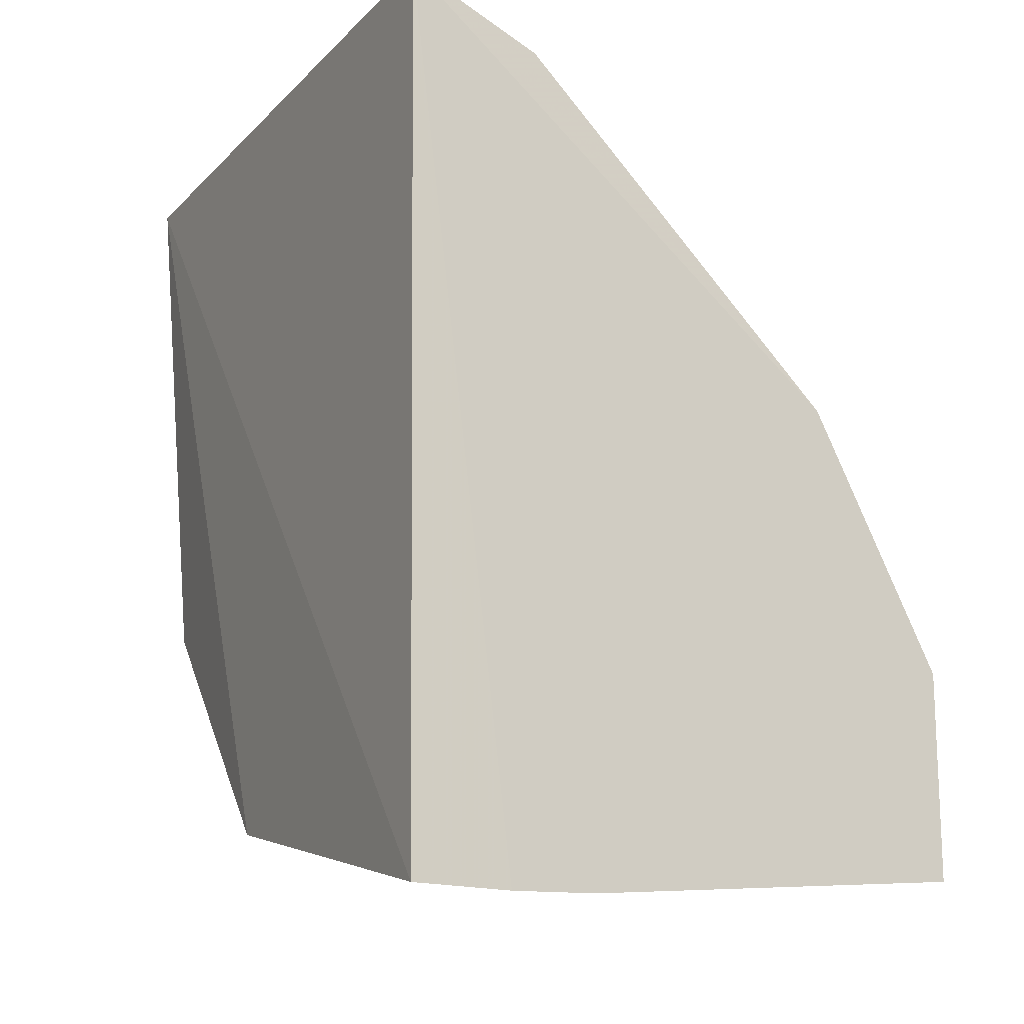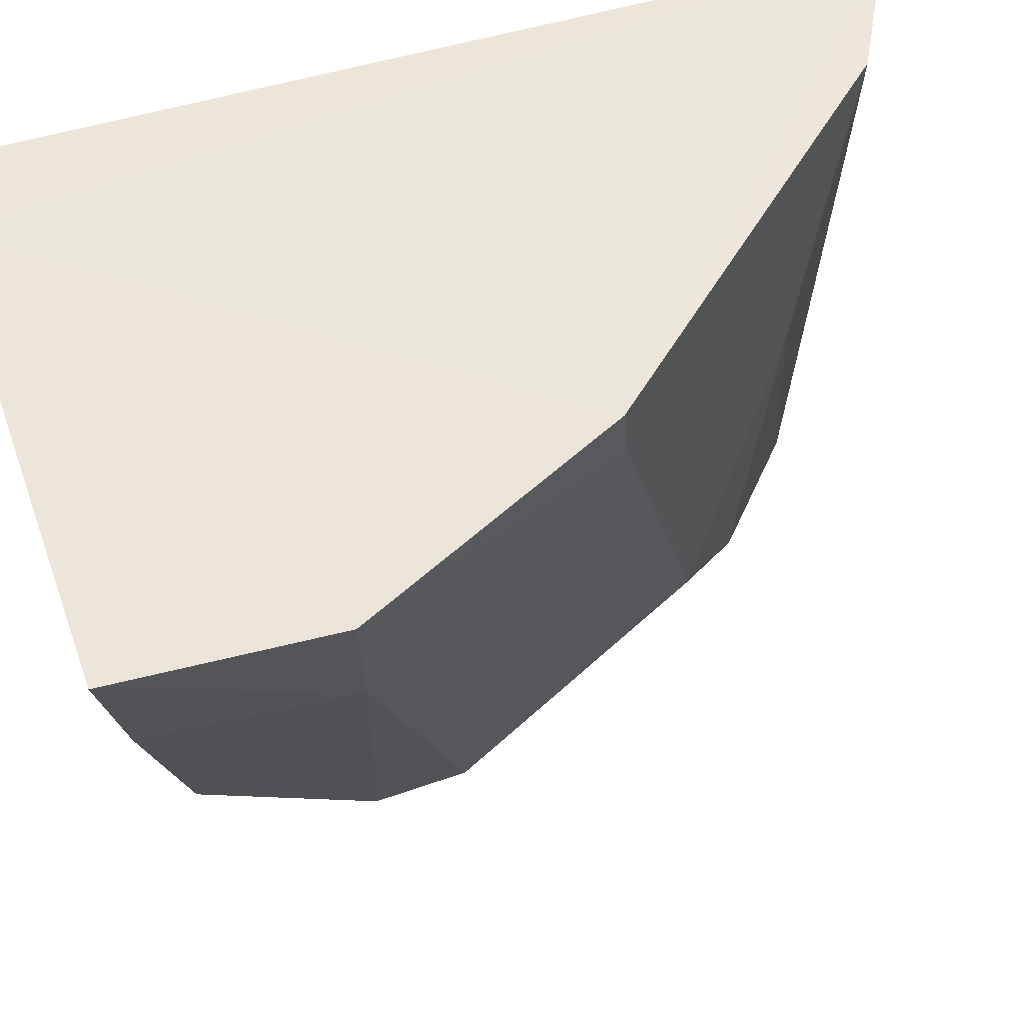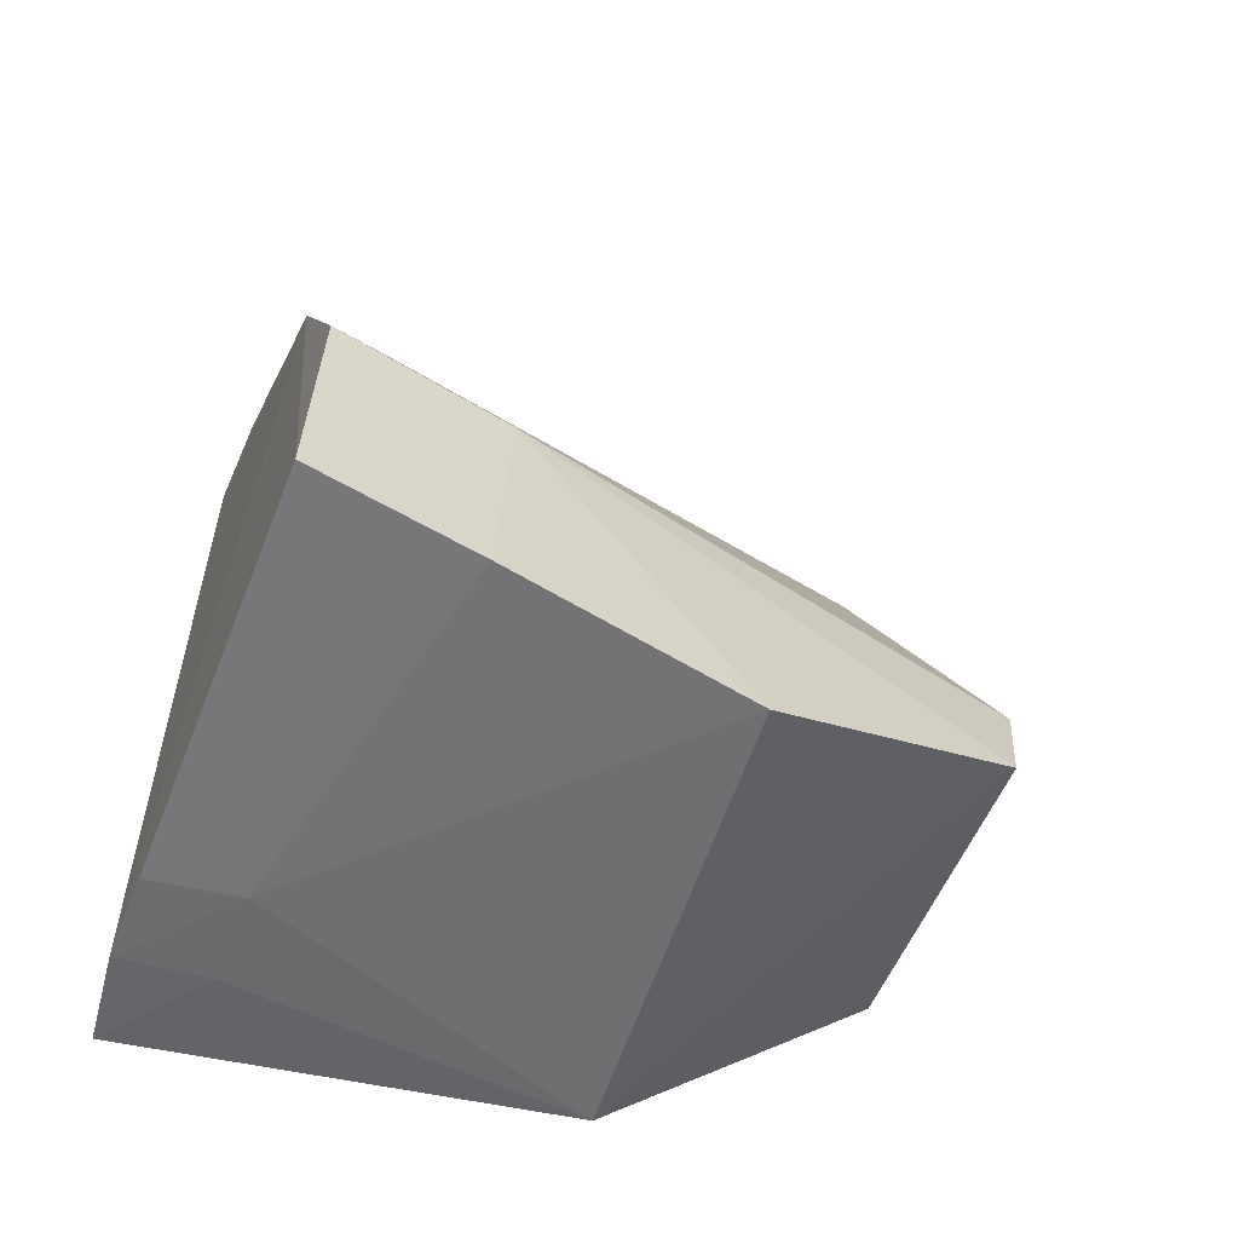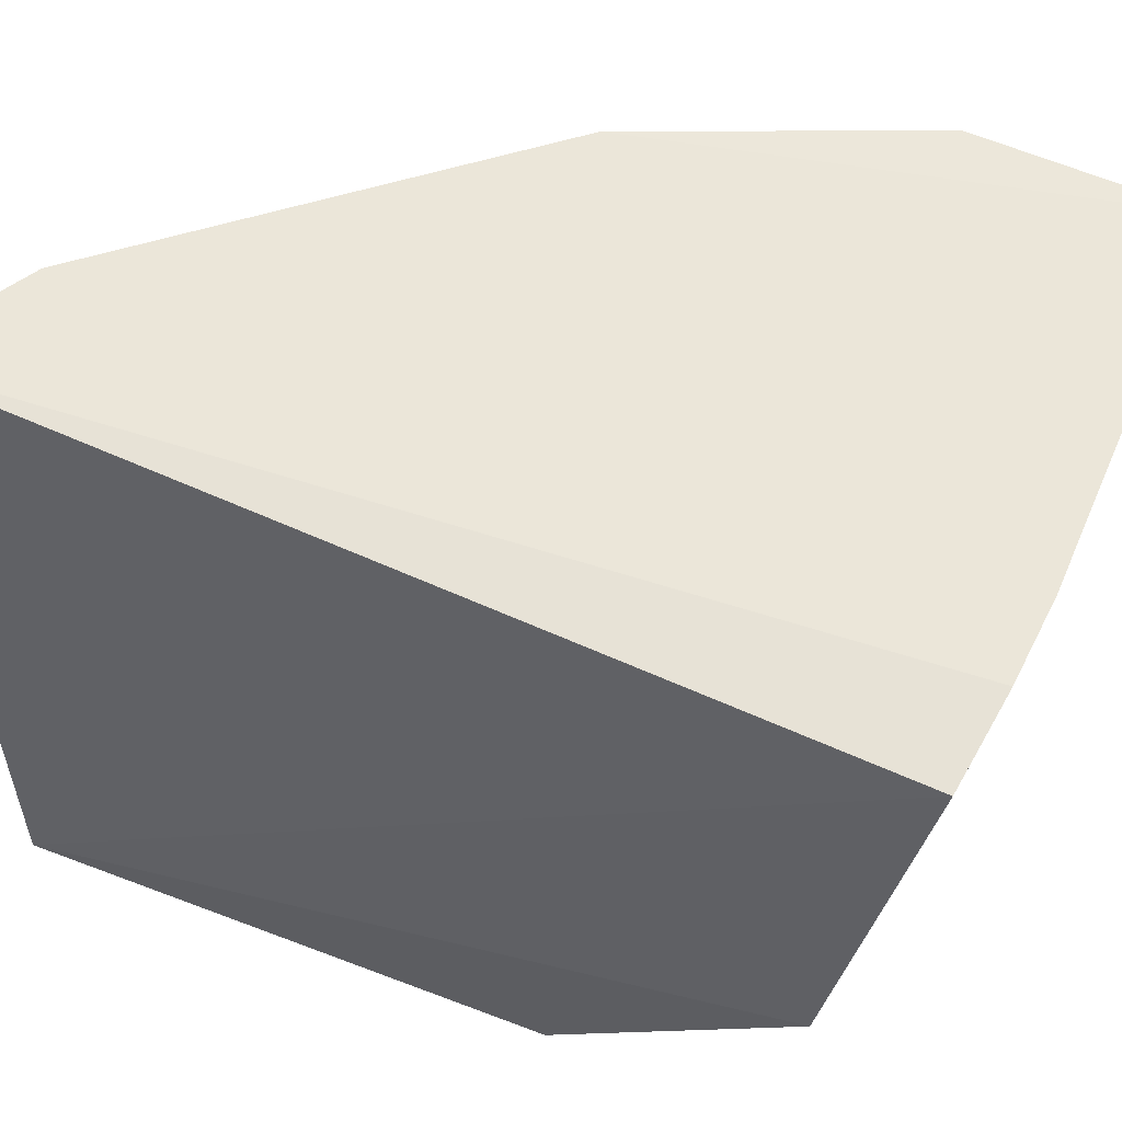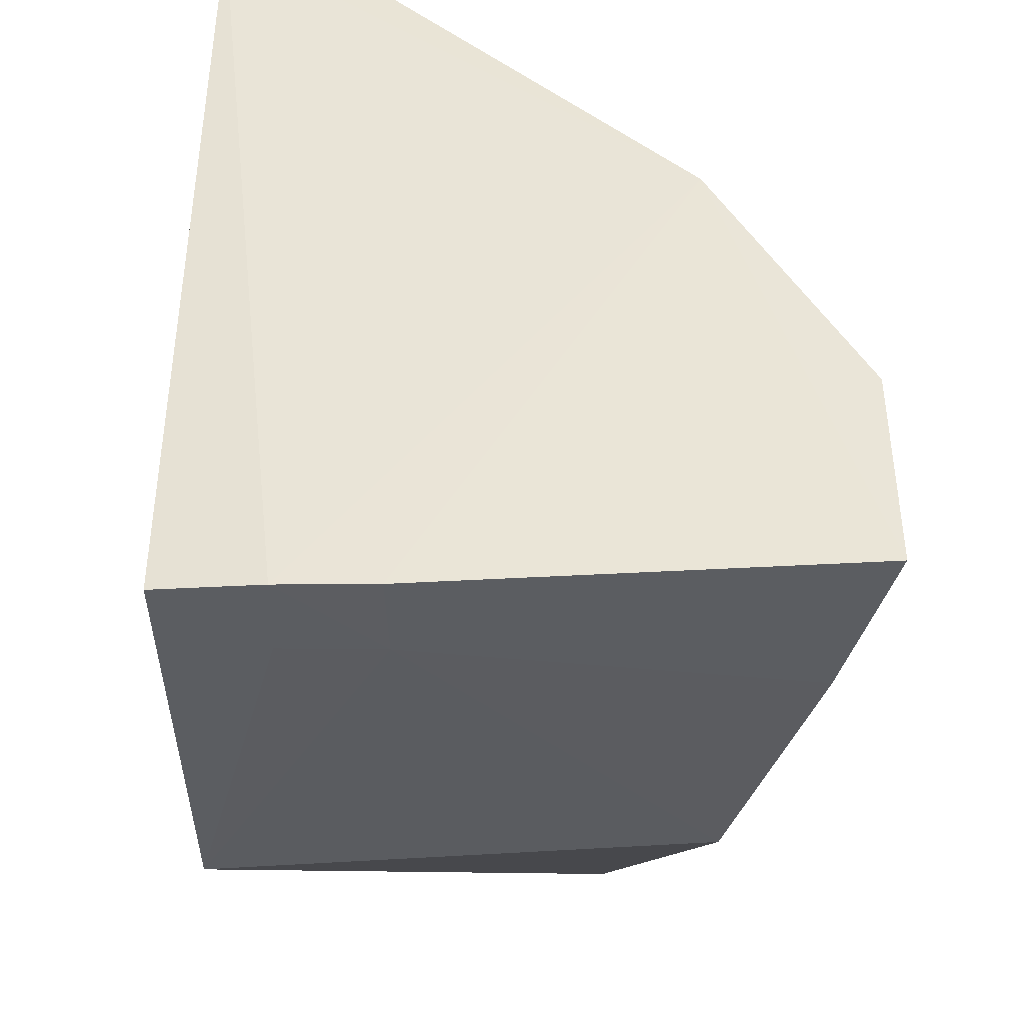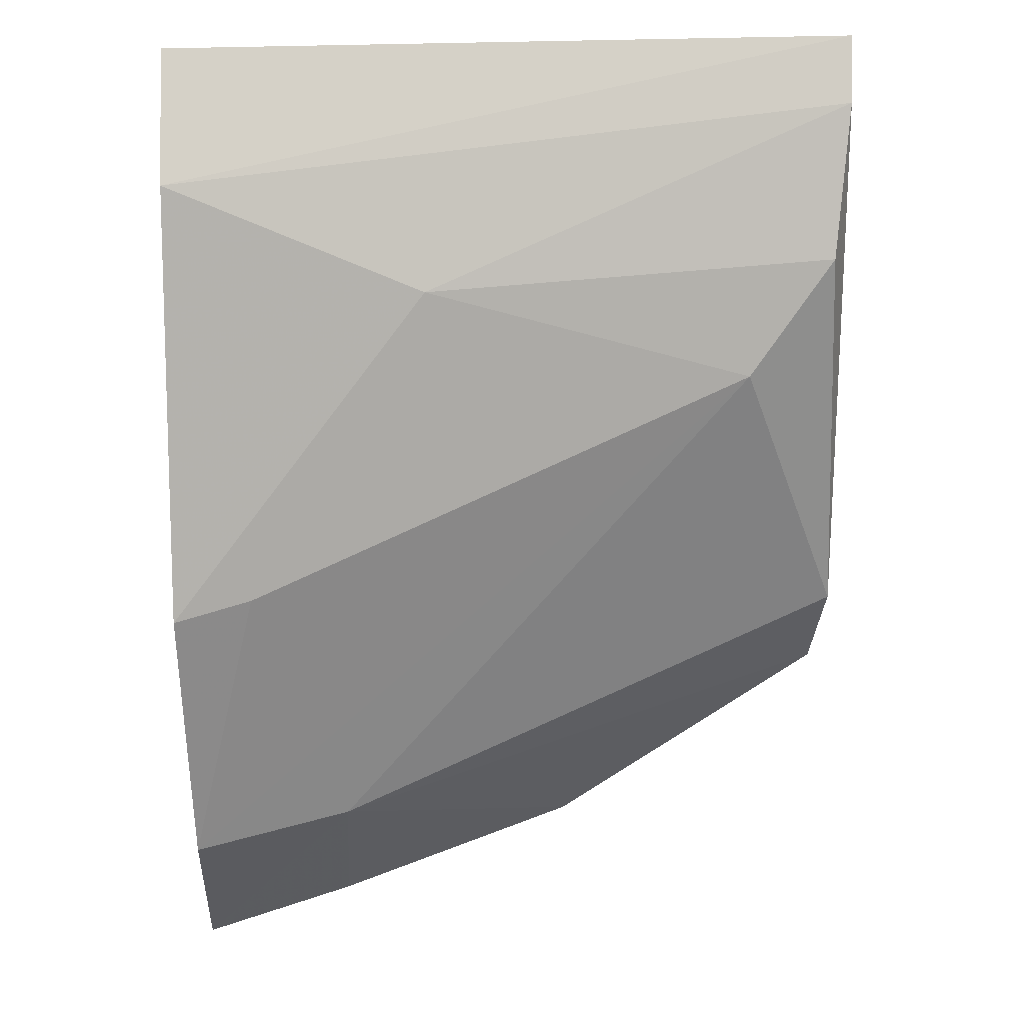
<metadata>
{"format":"obj","ext":"obj","renderer":"f3d","projection":"perspective","resolution":1024,"background":"white","views":[{"elev":-13.0,"azim":153.6,"up":"+Z"},{"elev":56.7,"azim":-106.5,"up":"+Y"},{"elev":-56.9,"azim":-112.0,"up":"+Z"},{"elev":55.3,"azim":116.4,"up":"+Y"},{"elev":44.8,"azim":-180.0,"up":"+Y"},{"elev":54.0,"azim":-92.2,"up":"+Z"}]}
</metadata>
<code>
v -0.02124 -0.07206 0.05251
v -0.02043 -0.1091 0.05141
v -0.0216 -0.07201 0.00717
v -0.05094 -0.0712 0.007954
v -0.04426 -0.07141 0.03208
v -0.04045 -0.1077 0.02073
v -0.02644 -0.0714 0.006872
v -0.03228 -0.08565 0.04496
v -0.02244 -0.1089 0.02392
v -0.05108 -0.07151 0.01871
v -0.03084 -0.07135 0.006857
v -0.02173 -0.09451 0.01099
v -0.02803 -0.07197 0.04916
v -0.03463 -0.1031 0.03998
v -0.03976 -0.1084 0.02585
v -0.0492 -0.08015 0.01924
v -0.0263 -0.07582 0.007596
v -0.04508 -0.09295 0.01134
v -0.02367 -0.1089 0.04956
v -0.04336 -0.07565 0.03267
v -0.03095 -0.07583 0.007546
v -0.04888 -0.07959 0.009093
v -0.03014 -0.1079 0.04426
f 1 2 3
f 7 1 3
f 7 5 1
f 10 5 4
f 11 4 5
f 11 5 7
f 12 9 6
f 12 3 2
f 12 2 9
f 13 2 1
f 13 1 5
f 13 5 8
f 15 9 2
f 15 6 9
f 16 10 4
f 16 6 15
f 16 15 14
f 16 14 10
f 17 7 3
f 17 3 12
f 18 12 6
f 18 6 16
f 19 13 8
f 19 2 13
f 19 15 2
f 20 5 10
f 20 10 14
f 20 14 8
f 20 8 5
f 21 17 12
f 21 11 7
f 21 7 17
f 21 12 18
f 22 18 16
f 22 16 4
f 22 21 18
f 22 4 11
f 22 11 21
f 23 19 8
f 23 8 14
f 23 14 15
f 23 15 19

</code>
